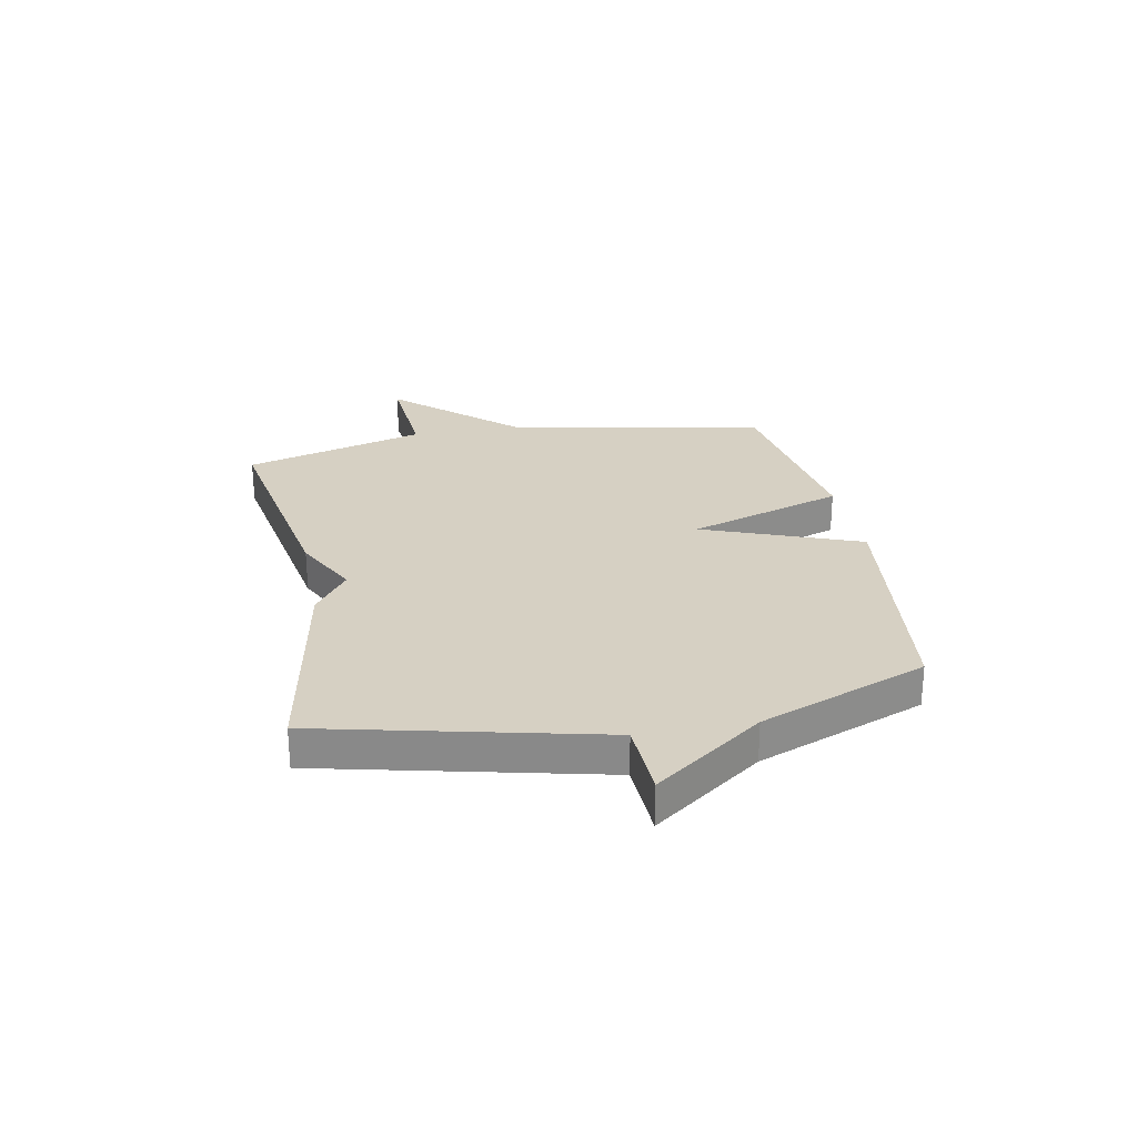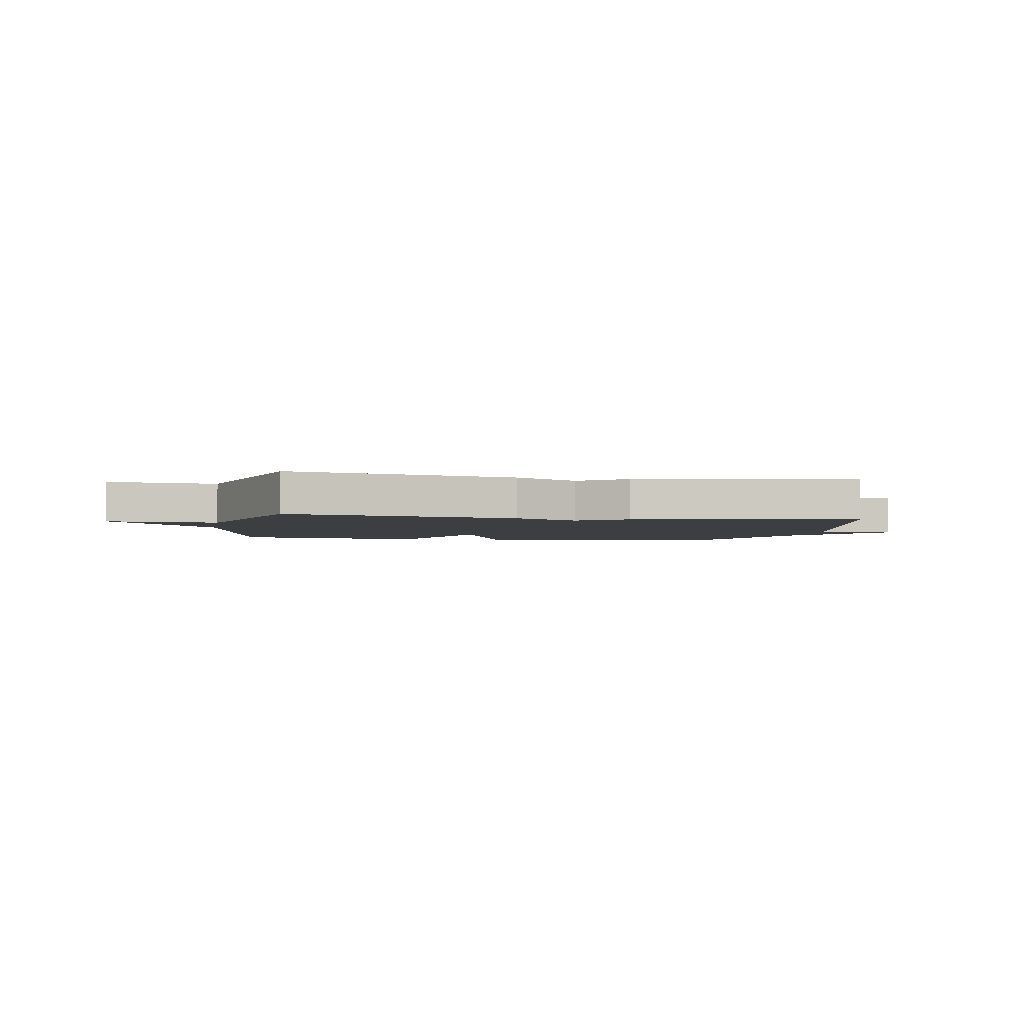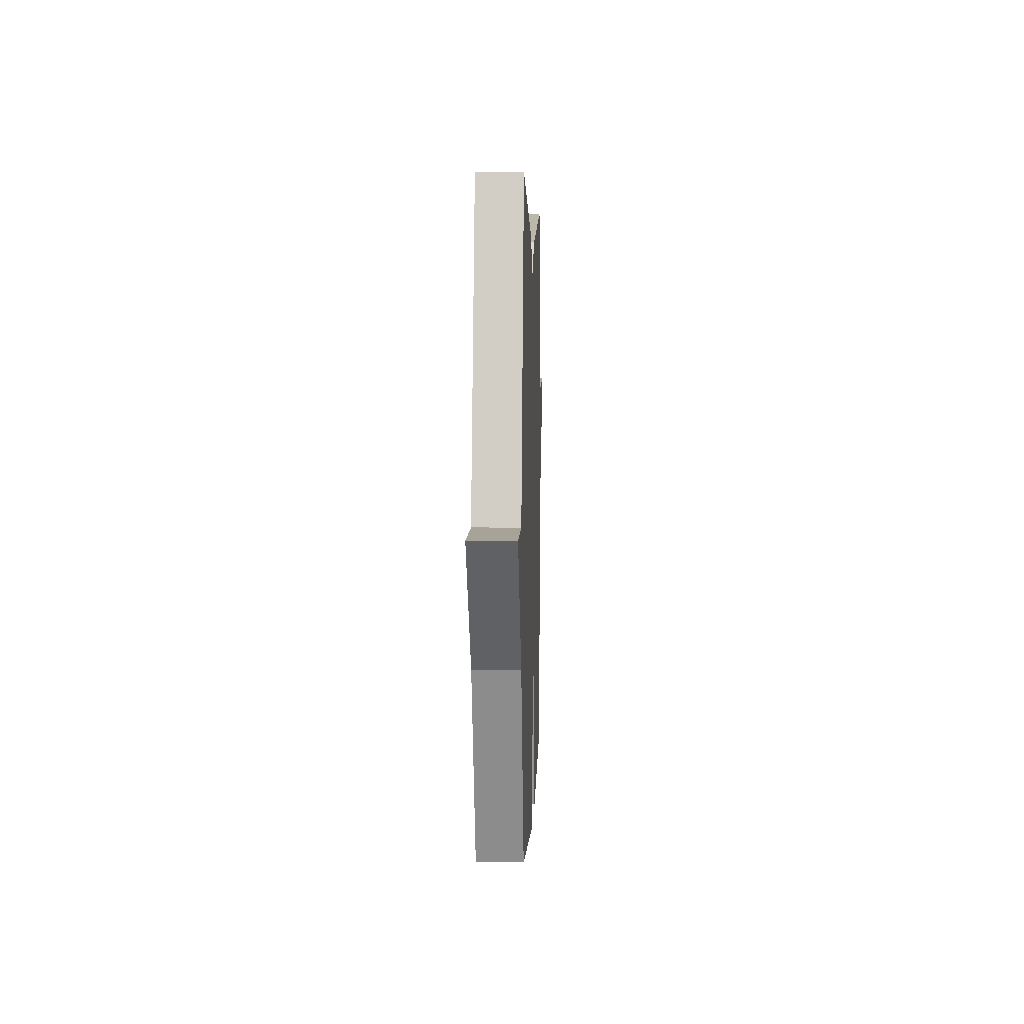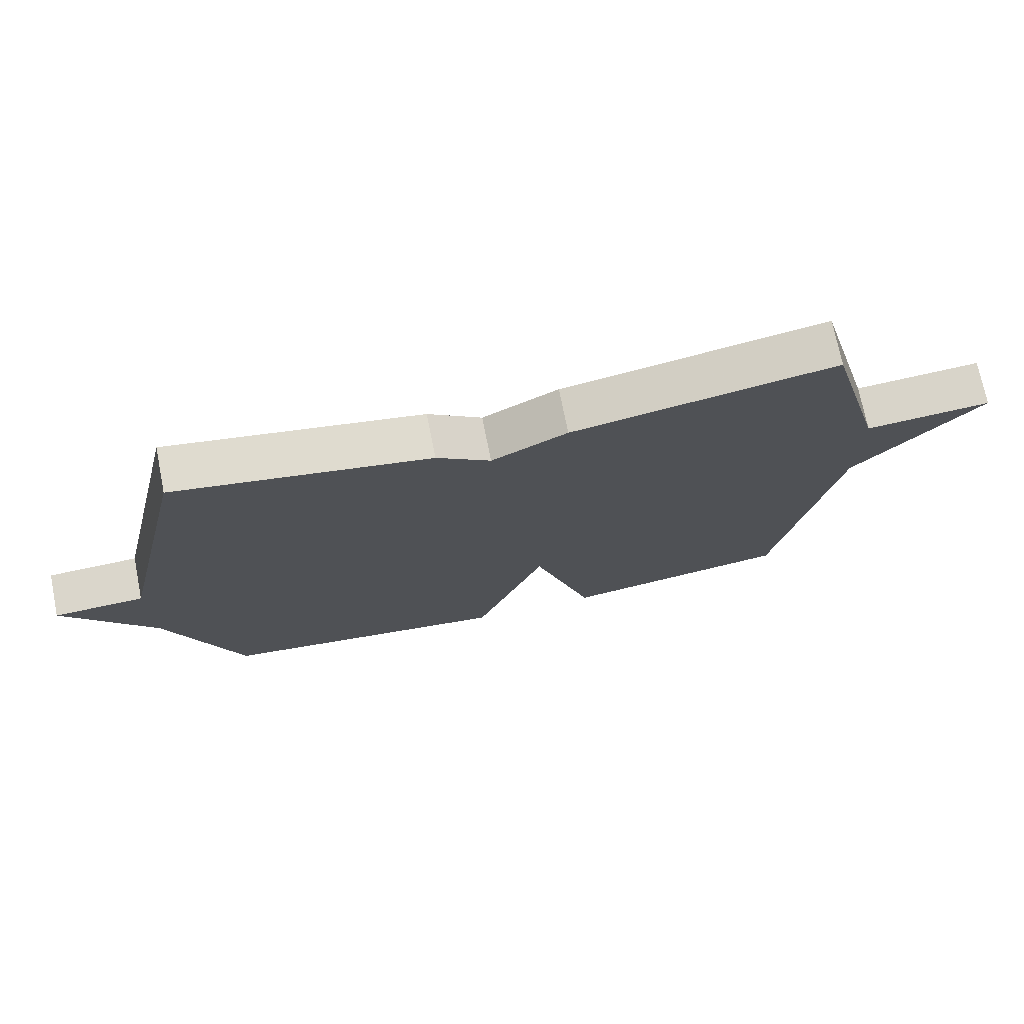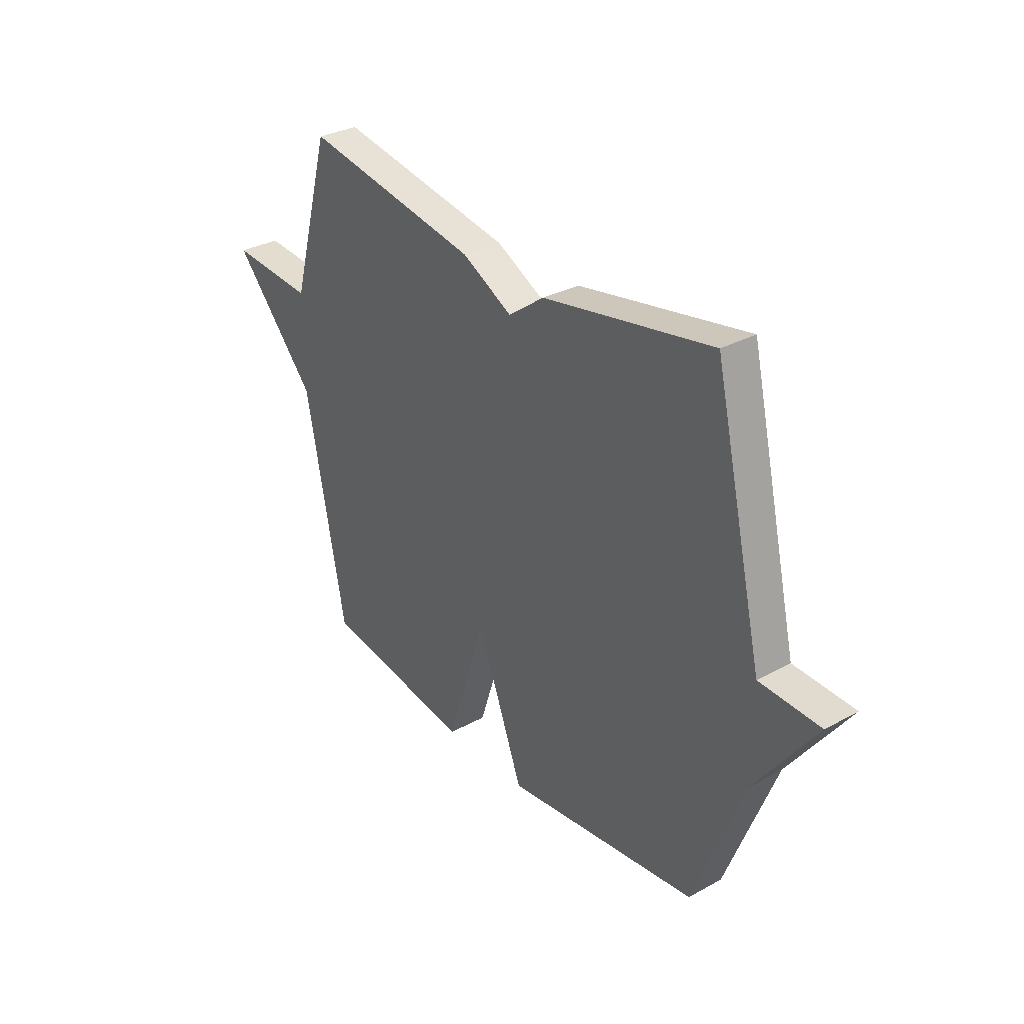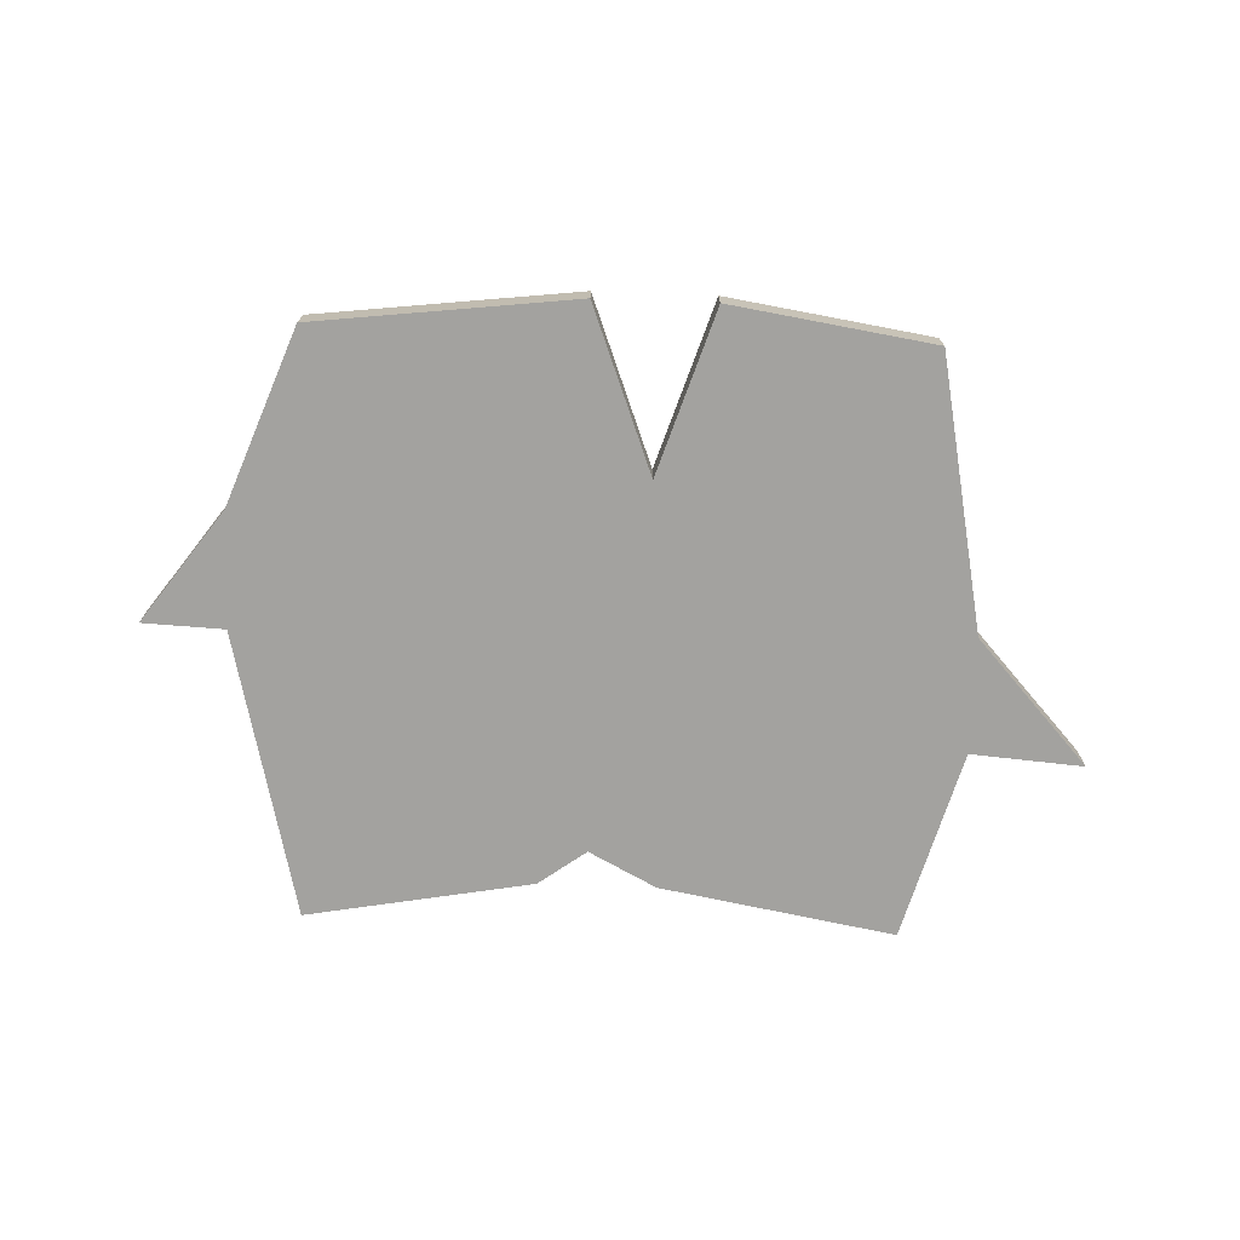
<metadata>
{"format":"obj","ext":"obj","renderer":"f3d","projection":"perspective","resolution":1024,"background":"white","views":[{"elev":26.5,"azim":79.1,"up":"+Y"},{"elev":-3.0,"azim":-10.7,"up":"+Y"},{"elev":4.5,"azim":92.0,"up":"+Z"},{"elev":72.7,"azim":168.7,"up":"+Z"},{"elev":31.4,"azim":52.2,"up":"+Z"},{"elev":-72.4,"azim":177.9,"up":"+Y"}]}
</metadata>
<code>
v 0.5 0.07 0.5
v 0.616 0.07 0.001
v 0.757 0.07 -0.005
v 0.616 0.07 -0.199
v 0.5 0.07 -0.5
v 0.05 0.07 -0.554
v -0.058 0.07 -0.271
v -0.15 0.07 -0.554
v -0.5 0.07 -0.5
v -0.592 0.07 -0.029
v -0.787 0.07 0.186
v -0.592 0.07 0.171
v -0.5 0.07 0.5
v -0.093 0.07 0.428
v 0.024 0.07 0.367
v 0.107 0.07 0.428
v 0.5 0 0.5
v 0.616 0 0.001
v 0.757 0 -0.005
v 0.616 0 -0.199
v 0.5 0 -0.5
v 0.05 0 -0.554
v -0.058 0 -0.271
v -0.15 0 -0.554
v -0.5 0 -0.5
v -0.592 0 -0.029
v -0.787 0 0.186
v -0.592 0 0.171
v -0.5 0 0.5
v -0.093 0 0.428
v 0.024 0 0.367
v 0.107 0 0.428
f 15 16 1 2
f 14 15 2
f 13 14 2
f 12 13 2
f 10 11 12 2
f 7 8 9 10
f 2 3 4
f 10 2 4
f 7 10 4
f 4 5 6 7
f 18 17 32 31
f 18 31 30
f 18 30 29
f 18 29 28
f 18 28 27 26
f 26 25 24 23
f 20 19 18
f 20 18 26
f 20 26 23
f 23 22 21 20
f 1 17 18 2
f 2 18 19 3
f 3 19 20 4
f 4 20 21 5
f 5 21 22 6
f 6 22 23 7
f 7 23 24 8
f 8 24 25 9
f 9 25 26 10
f 10 26 27 11
f 11 27 28 12
f 12 28 29 13
f 13 29 30 14
f 14 30 31 15
f 15 31 32 16
f 16 32 17 1

</code>
